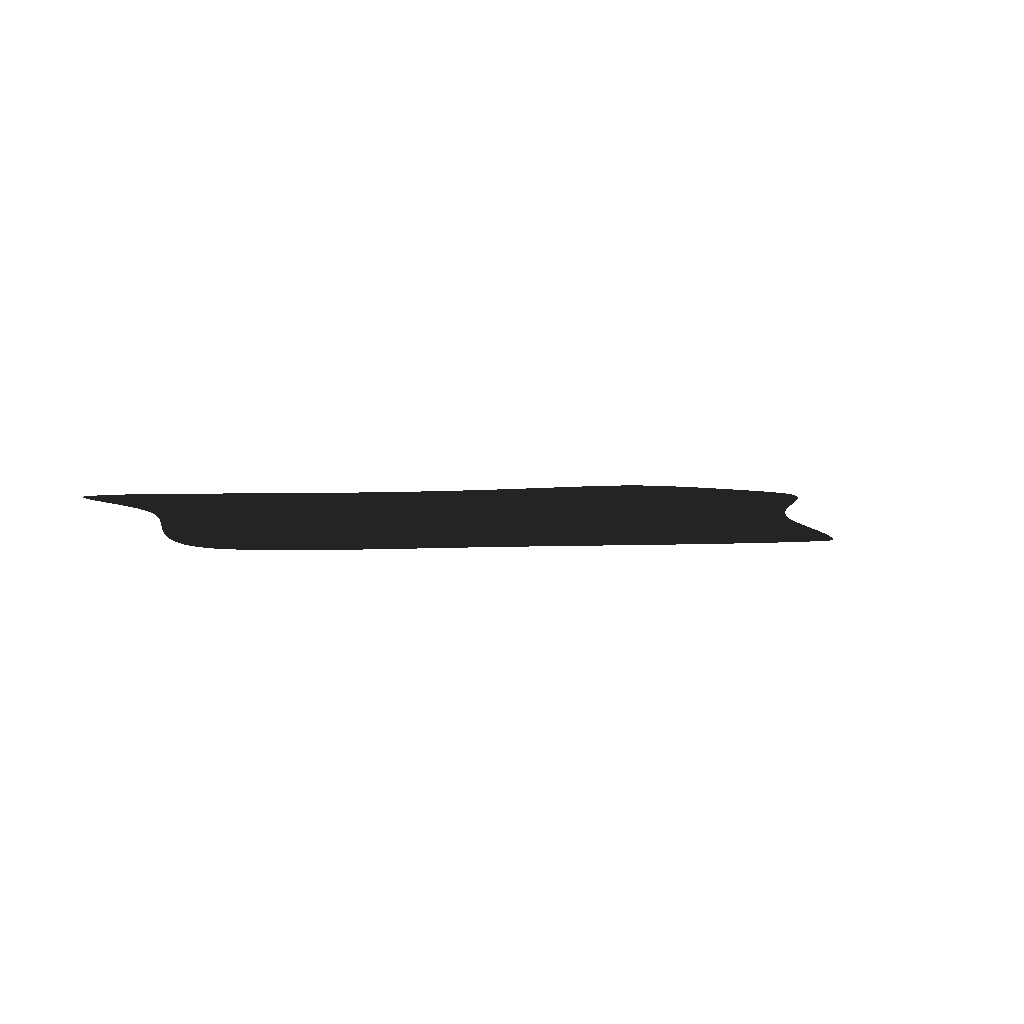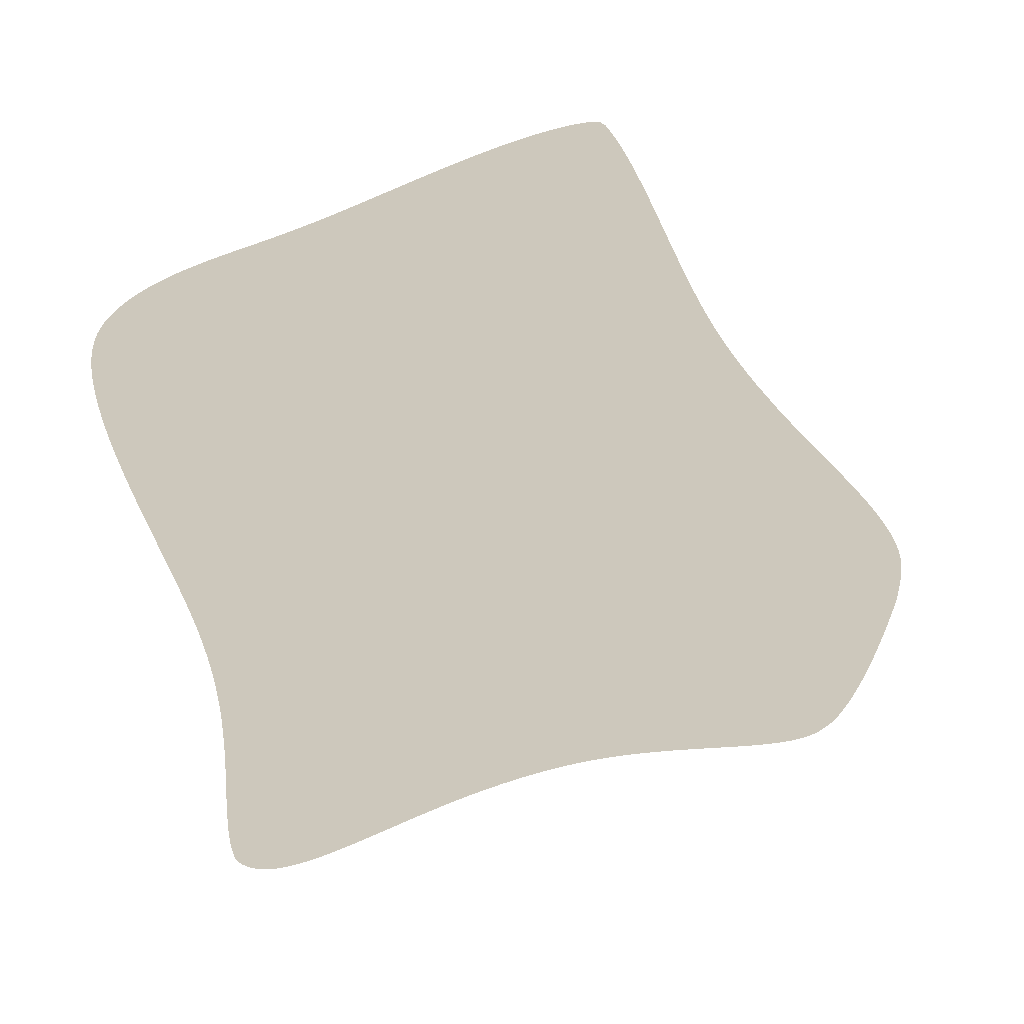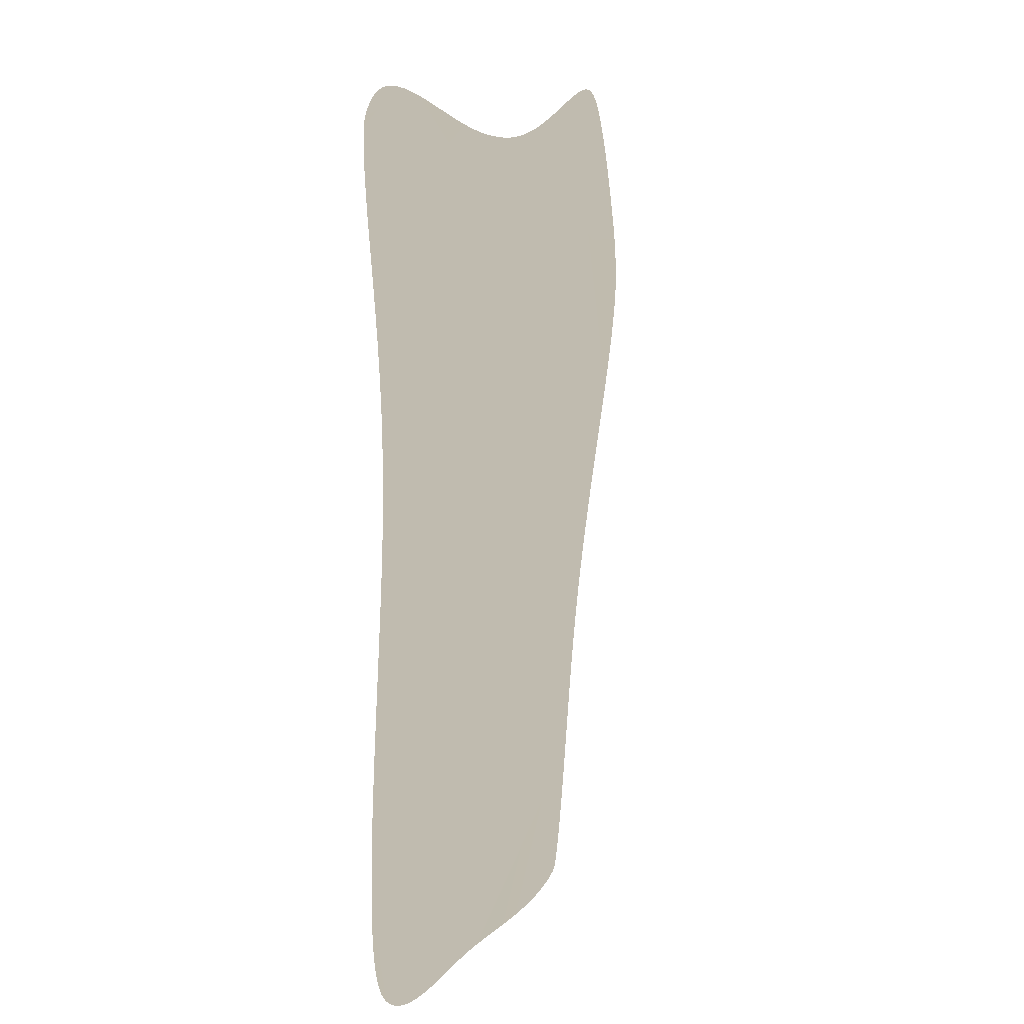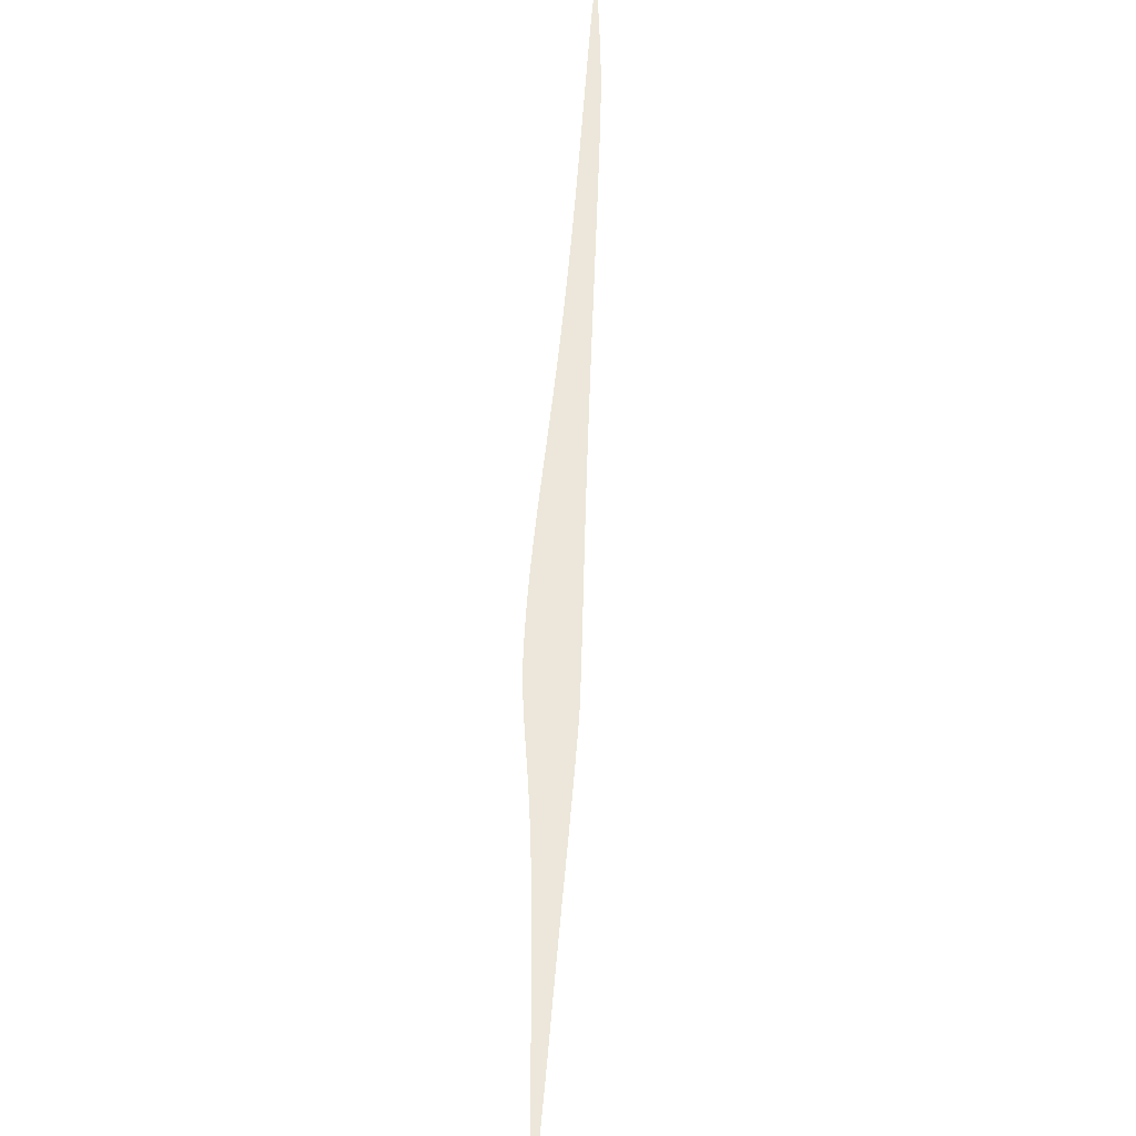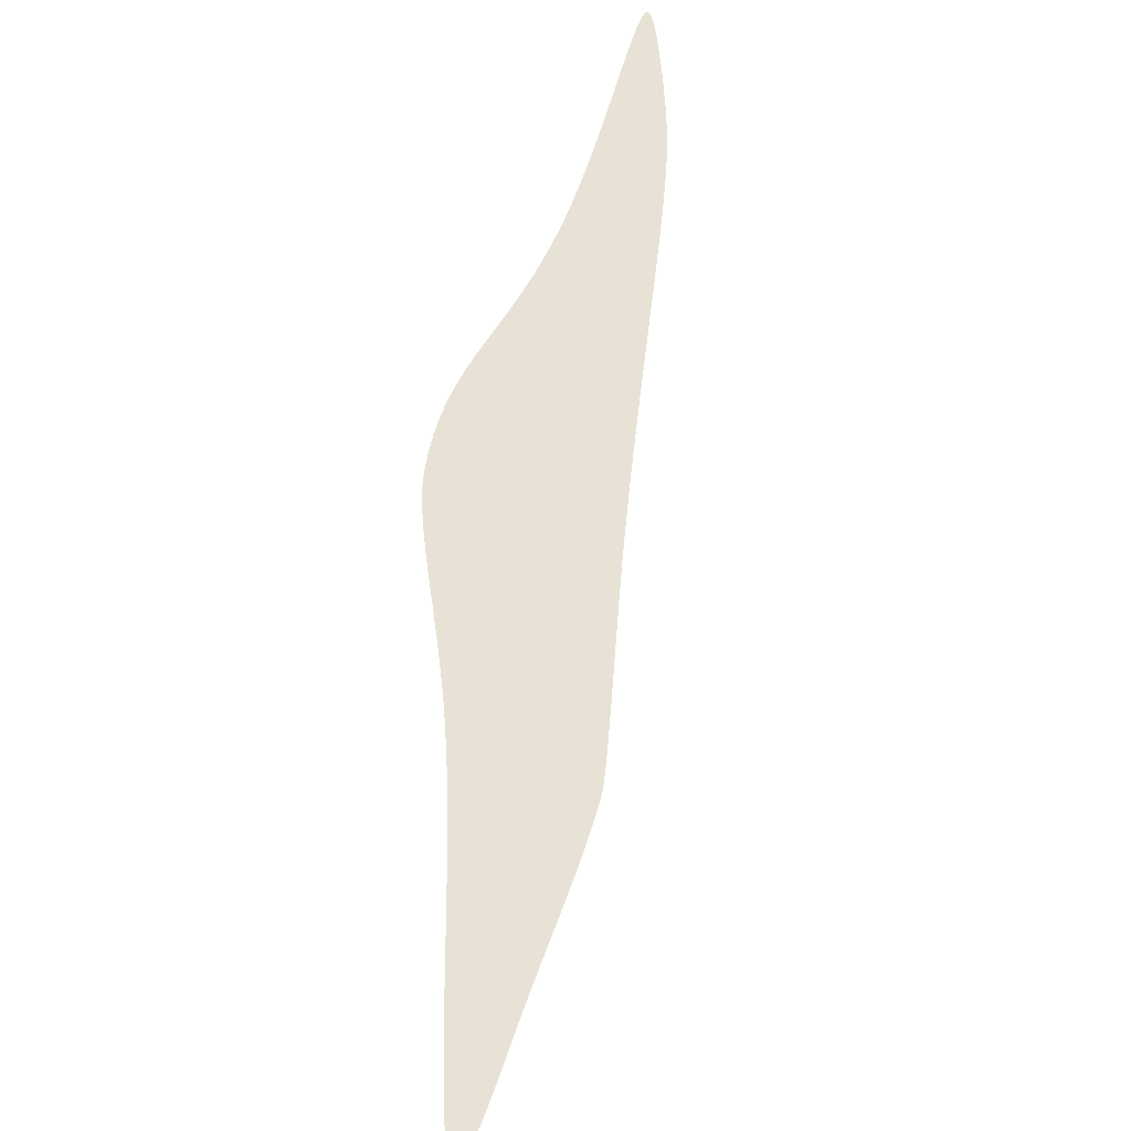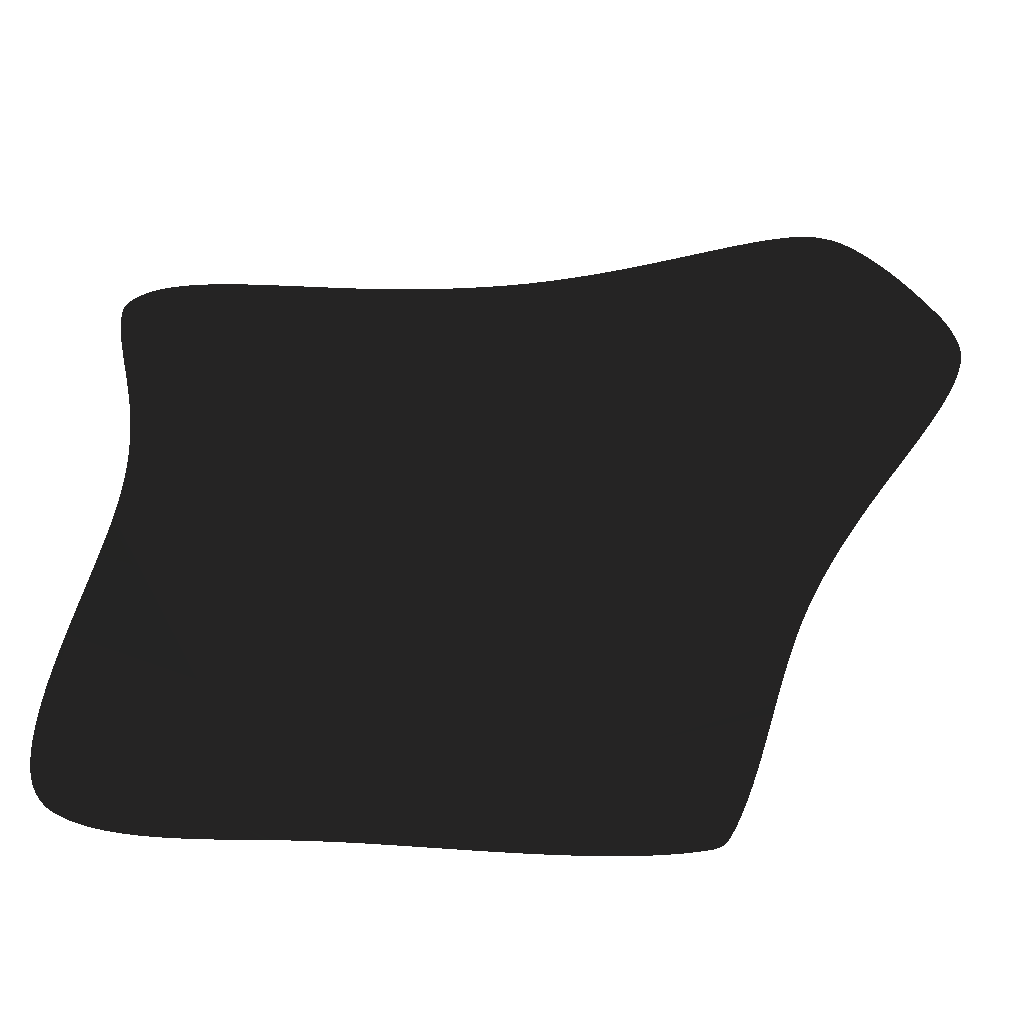
<metadata>
{"format":"obj","ext":"obj","renderer":"f3d","projection":"perspective","resolution":1024,"background":"white","views":[{"elev":4.7,"azim":-21.0,"up":"+Z"},{"elev":-64.9,"azim":10.0,"up":"+Z"},{"elev":15.9,"azim":-75.1,"up":"+Y"},{"elev":50.7,"azim":-86.1,"up":"+Y"},{"elev":40.2,"azim":-77.5,"up":"+Y"},{"elev":-47.7,"azim":10.5,"up":"+Y"}]}
</metadata>
<code>
v 153.6 51.12 -16.88
v 151.9 56.25 -16.88
v 152.7 53.91 -16.88
v 155.5 43.89 -16.88
v 156.5 36.91 -16.88
v 155.2 25.34 -16.87
v 128.4 101.4 -16.88
v 141.3 79.19 -16.88
v 147.2 67 -16.88
v 149.8 61.09 -16.88
v 151 58.52 -16.88
v 148.5 64 -16.88
v 144.3 73.12 -16.88
v 145.7 70.05 -16.88
v 142.8 76.17 -16.88
v 135 90.83 -16.88
v 138.2 85.11 -16.88
v 139.7 82.17 -16.88
v 136.6 88 -16.88
v 131.7 96.28 -16.88
v 133.4 93.59 -16.88
v 130.1 98.88 -16.88
v 125.1 106.1 -16.88
v 126.8 103.8 -16.88
v 121.9 110.3 -16.88
v 123.5 108.3 -16.88
v 116.2 116.6 -16.88
v 118.7 114 -16.88
v 120.3 112.2 -16.88
v 117.4 115.4 -16.88
v 102.1 124.4 -16.88
v 109.9 121.1 -16.88
v 113.7 118.6 -16.88
v 115.1 117.6 -16.88
v 111.9 119.9 -16.88
v 105.9 123.1 -16.88
v 107.9 122.2 -16.88
v 104.1 123.8 -16.88
v 44.17 122.3 -16.88
v 73.5 125.3 -16.88
v 90.86 125.8 -16.88
v 97.27 125.3 -16.88
v 99.87 124.9 -16.88
v 94.26 125.6 -16.88
v 82.92 125.8 -16.88
v 87.07 125.9 -16.88
v 78.4 125.6 -16.88
v 50.65 123 -16.88
v 62.7 124.3 -16.88
v 68.26 124.8 -16.88
v 56.83 123.6 -16.88
v 37.41 121.6 -16.88
v 30.37 121 -16.88
v 23.07 120.4 -16.88
v 98.8 -69.39 -16.86
v 94.67 -76.89 -16.86
v 90.79 -84.36 -16.86
v 87.24 -91.73 -16.86
v 84.11 -98.82 -16.86
v 81.37 -105.6 -16.86
v 78.95 -112.2 -16.86
v 76.77 -118.7 -16.86
v -104.1 -177.8 -16.86
v 15.5 120 -16.88
v -192.9 93.13 -16.88
v -194.3 100 -16.88
v 7.689 119.7 -16.88
v -0.3704 119.6 -16.88
v -8.743 119.8 -16.88
v -17.47 120.3 -16.88
v -26.59 121.1 -16.88
v -36.09 122.3 -16.88
v -45.76 123.9 -16.88
v -55.51 125.7 -16.88
v -65.22 127.7 -16.88
v -74.71 130 -16.88
v -83.93 132.4 -16.88
v -92.86 134.9 -16.88
v -159.1 153.8 -16.88
v -101.5 137.4 -16.88
v -109.9 139.9 -16.88
v -133 146.9 -16.88
v -117.9 142.4 -16.88
v -125.6 144.7 -16.88
v -146.8 150.9 -16.88
v -140.1 149 -16.88
v -153.2 152.5 -16.88
v -169.6 155.7 -16.88
v -164.5 154.9 -16.88
v -178.1 156.5 -16.88
v -174.1 156.2 -16.88
v -189.3 155.3 -16.88
v -184.6 156.2 -16.88
v -181.6 156.5 -16.88
v -187.1 155.9 -16.88
v -193.4 153.7 -16.88
v -191.4 154.6 -16.88
v -196.6 151.8 -16.88
v -195.1 152.8 -16.88
v -199.7 148.4 -16.88
v -198.6 149.9 -16.88
v -197.7 150.8 -16.88
v -199.2 149.1 -16.88
v -200.4 133 -16.88
v -200.7 144.9 -16.88
v -200.2 147.3 -16.88
v -200 147.8 -16.88
v -200.4 146.3 -16.88
v -200.9 140.1 -16.88
v -200.8 142.8 -16.88
v -200.8 136.8 -16.88
v -197 112.7 -16.88
v -199.1 123.8 -16.88
v -199.9 128.7 -16.88
v -198.1 118.5 -16.88
v -195.7 106.6 -16.88
v -194.4 -30.09 -16.87
v -197.2 -45.35 -16.87
v -195.9 -37.77 -16.87
v -199.9 -60.2 -16.87
v -198.6 -52.83 -16.87
v -193 -22.33 -16.87
v -199.9 -60.2 -16.87
v -205.3 -112 -16.86
v -203.9 -88.06 -16.87
v -202.1 -74.5 -16.87
v -201.1 -67.43 -16.87
v -203.1 -81.38 -16.87
v -204.9 -100.6 -16.87
v -204.5 -94.49 -16.87
v -205.2 -106.5 -16.87
v -191.7 -14.48 -16.87
v -190.3 -6.501 -16.88
v -189.1 1.685 -16.88
v -109.5 -176.8 -16.86
v -133.2 -172.8 -16.86
v -187.7 -154.4 -16.86
v -199.8 -141.3 -16.86
v -203.7 -129.9 -16.86
v -202 -136.1 -16.86
v -202.9 -133.2 -16.86
v -201 -138.8 -16.86
v -194.8 -148.5 -16.86
v -197.3 -145.5 -16.86
v -198.6 -143.5 -16.86
v -196.1 -147.1 -16.86
v -191.7 -151.4 -16.86
v -193.4 -149.9 -16.86
v -189.8 -152.9 -16.86
v -165 -165.2 -16.86
v -177.6 -160.2 -16.86
v -183 -157.4 -16.86
v -185.4 -155.9 -16.86
v -180.4 -158.8 -16.86
v -171.7 -162.8 -16.86
v -174.7 -161.5 -16.86
v -168.4 -164 -16.86
v -157.8 -167.3 -16.86
v -161.5 -166.3 -16.86
v -150.1 -169.3 -16.86
v -154 -168.4 -16.86
v -141.8 -171.2 -16.86
v -146 -170.3 -16.86
v -137.6 -172 -16.86
v -124.2 -174.4 -16.86
v -128.7 -173.6 -16.86
v -114.7 -176 -16.86
v -124.2 -174.4 -16.86
v -119.5 -175.2 -16.86
v -204.8 -121.8 -16.86
v -205.1 -117.1 -16.86
v -204.3 -126.1 -16.86
v -188 10.08 -16.88
v -187.1 18.7 -16.88
v -186.6 27.44 -16.88
v -186.4 36.18 -16.88
v -186.5 44.9 -16.88
v -187 53.59 -16.88
v -187.8 62.11 -16.88
v -188.9 70.35 -16.88
v -190.1 78.28 -16.88
v -191.5 85.88 -16.88
v 65.77 -155.9 -16.86
v -98.45 -178.8 -16.86
v -92.53 -180 -16.86
v -86.38 -181.3 -16.86
v -80.03 -182.6 -16.86
v -73.5 -184.1 -16.86
v -12.61 -198.2 -16.86
v 46.78 -203.9 -16.86
v 33.43 -204.8 -16.86
v 12.58 -202.8 -16.86
v 0.3512 -200.7 -16.86
v -6.055 -199.5 -16.86
v 6.575 -201.8 -16.86
v 23.72 -204.1 -16.86
v 18.31 -203.5 -16.86
v 28.77 -204.6 -16.86
v 41.16 -204.8 -16.86
v 37.59 -204.9 -16.86
v 44.05 -204.7 -16.86
v -26.05 -195.3 -16.86
v -19.29 -196.8 -16.86
v -39.7 -192.1 -16.86
v -32.86 -193.7 -16.86
v -53.36 -188.9 -16.86
v -46.54 -190.5 -16.86
v -60.15 -187.2 -16.86
v -66.87 -185.6 -16.86
v -12.61 -198.2 -16.86
v 49.92 -200.2 -16.86
v 48.73 -202.2 -16.86
v 52.77 -194.5 -16.86
v 51.28 -197.6 -16.86
v 59.17 -177.7 -16.86
v 55.93 -186.9 -16.86
v 54.33 -190.9 -16.86
v 57.54 -182.4 -16.86
v 62.45 -167.2 -16.86
v 60.81 -172.6 -16.86
v 64.1 -161.7 -16.86
v 69.18 -143.9 -16.86
v 67.46 -149.9 -16.86
v 70.96 -137.7 -16.86
v 72.8 -131.4 -16.86
v 74.73 -125 -16.86
v 120.9 -34.51 -16.87
v 129.3 -22.18 -16.87
v 125.1 -28.24 -16.87
v 129.3 -22.18 -16.87
v 136.9 -10.71 -16.87
v 133.2 -16.34 -16.87
v 120.9 -34.51 -16.87
v 143.5 -0.1277 -16.87
v 140.4 -5.311 -16.87
v 148.9 9.485 -16.87
v 146.4 4.813 -16.87
v 152.8 18 -16.87
v 151 13.88 -16.87
v 154.2 21.82 -16.87
v 116.5 -41.01 -16.86
v 112 -47.74 -16.86
v 107.6 -54.71 -16.86
v 103.1 -61.94 -16.86
v 156.4 31.38 -16.87
v 156 28.5 -16.87
v 156.6 34.12 -16.88
v 156.2 40.18 -16.88
v 154.6 47.65 -16.88
v 116.5 -41.01 -16.86
v 136.9 -10.71 -16.87
v 120.9 -34.51 -16.87
v 98.8 -69.39 -16.86
v 155.2 25.34 -16.87
v 103.1 -61.94 -16.86
g RaceTrack_002Ground_48_9
f 1 3 2
f 1 2 4
f 2 5 4
f 2 6 5
f 2 7 6
f 2 8 7
f 2 9 8
f 2 10 9
f 2 11 10
f 10 12 9
f 9 13 8
f 9 14 13
f 13 15 8
f 8 16 7
f 8 17 16
f 8 18 17
f 17 19 16
f 16 20 7
f 16 21 20
f 20 22 7
f 7 24 23
f 23 26 25
f 7 23 25
f 7 25 27
f 25 28 27
f 25 29 28
f 28 30 27
f 7 27 31
f 27 32 31
f 27 33 32
f 27 34 33
f 33 35 32
f 32 36 31
f 32 37 36
f 36 38 31
f 7 31 39
f 31 40 39
f 31 41 40
f 31 42 41
f 31 43 42
f 42 44 41
f 41 45 40
f 41 46 45
f 45 47 40
f 40 48 39
f 40 49 48
f 40 50 49
f 49 51 48
f 39 52 6
f 52 53 6
f 53 54 6
f 54 55 6
f 54 56 55
f 54 57 56
f 54 58 57
f 54 59 58
f 54 60 59
f 54 61 60
f 54 62 61
f 54 63 62
f 54 64 63
f 64 65 63
f 64 66 65
f 64 67 66
f 67 68 66
f 68 69 66
f 69 70 66
f 70 71 66
f 71 72 66
f 72 73 66
f 73 74 66
f 74 75 66
f 75 76 66
f 76 77 66
f 77 78 66
f 78 79 66
f 78 80 79
f 80 81 79
f 81 82 79
f 81 83 82
f 83 84 82
f 82 85 79
f 82 86 85
f 85 87 79
f 79 89 88
f 79 88 90
f 88 91 90
f 79 90 92
f 90 93 92
f 90 94 93
f 93 95 92
f 92 97 96
f 92 96 98
f 96 99 98
f 92 98 100
f 98 101 100
f 98 102 101
f 101 103 100
f 79 92 100
f 79 100 66
f 100 104 66
f 100 105 104
f 100 106 105
f 100 107 106
f 106 108 105
f 105 109 104
f 105 110 109
f 109 111 104
f 104 112 66
f 104 113 112
f 104 114 113
f 113 115 112
f 112 116 66
f 117 119 118
f 117 118 120
f 118 121 120
f 122 117 123
f 122 120 124
f 120 125 124
f 120 126 125
f 120 127 126
f 126 128 125
f 125 129 124
f 125 130 129
f 129 131 124
f 132 122 124
f 133 132 124
f 134 133 124
f 134 124 63
f 124 135 63
f 124 136 135
f 124 137 136
f 124 138 137
f 124 139 138
f 139 140 138
f 139 141 140
f 140 142 138
f 138 143 137
f 138 144 143
f 138 145 144
f 144 146 143
f 143 147 137
f 143 148 147
f 147 149 137
f 137 150 136
f 137 151 150
f 137 152 151
f 137 153 152
f 152 154 151
f 151 155 150
f 151 156 155
f 155 157 150
f 150 159 158
f 150 158 160
f 158 161 160
f 150 160 136
f 160 162 136
f 160 163 162
f 162 164 136
f 136 166 165
f 136 165 167
f 136 167 135
f 168 169 167
f 124 171 170
f 124 170 139
f 170 172 139
f 173 134 63
f 174 173 63
f 175 174 63
f 176 175 63
f 177 176 63
f 178 177 63
f 179 178 63
f 180 179 63
f 181 180 63
f 182 181 63
f 65 182 63
f 63 184 183
f 184 185 183
f 185 186 183
f 186 187 183
f 187 188 183
f 188 189 183
f 189 190 183
f 189 191 190
f 189 192 191
f 189 193 192
f 189 194 193
f 193 195 192
f 192 196 191
f 192 197 196
f 196 198 191
f 191 199 190
f 191 200 199
f 199 201 190
f 202 203 189
f 204 202 189
f 204 205 202
f 206 207 204
f 208 206 204
f 208 204 189
f 209 208 189
f 188 209 210
f 190 212 211
f 190 211 213
f 211 214 213
f 190 213 183
f 213 215 183
f 213 216 215
f 213 217 216
f 216 218 215
f 215 219 183
f 215 220 219
f 219 221 183
f 183 223 222
f 63 183 222
f 63 222 224
f 63 224 225
f 63 225 226
f 63 226 62
f 227 229 228
f 230 232 231
f 233 230 231
f 231 235 234
f 231 234 236
f 234 237 236
f 231 236 6
f 236 238 6
f 236 239 238
f 238 240 6
f 241 231 6
f 242 241 6
f 243 242 6
f 244 243 6
f 7 39 6
f 6 246 245
f 6 245 5
f 245 247 5
f 5 248 4
f 1 4 249
f 250 252 251
f 253 255 254

</code>
